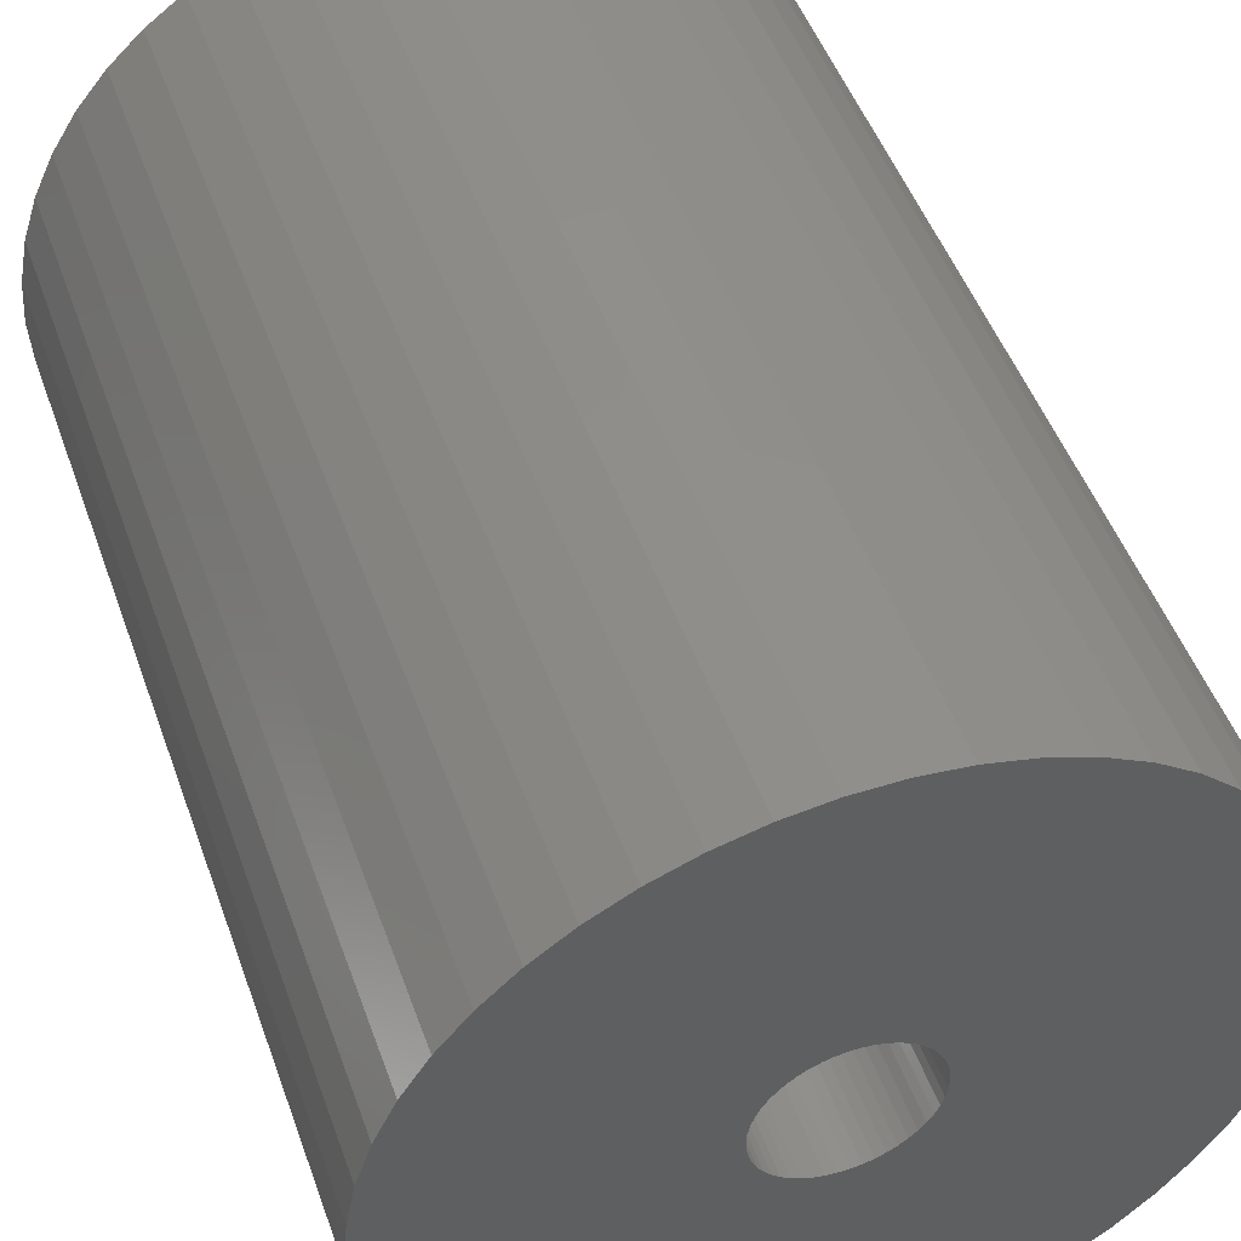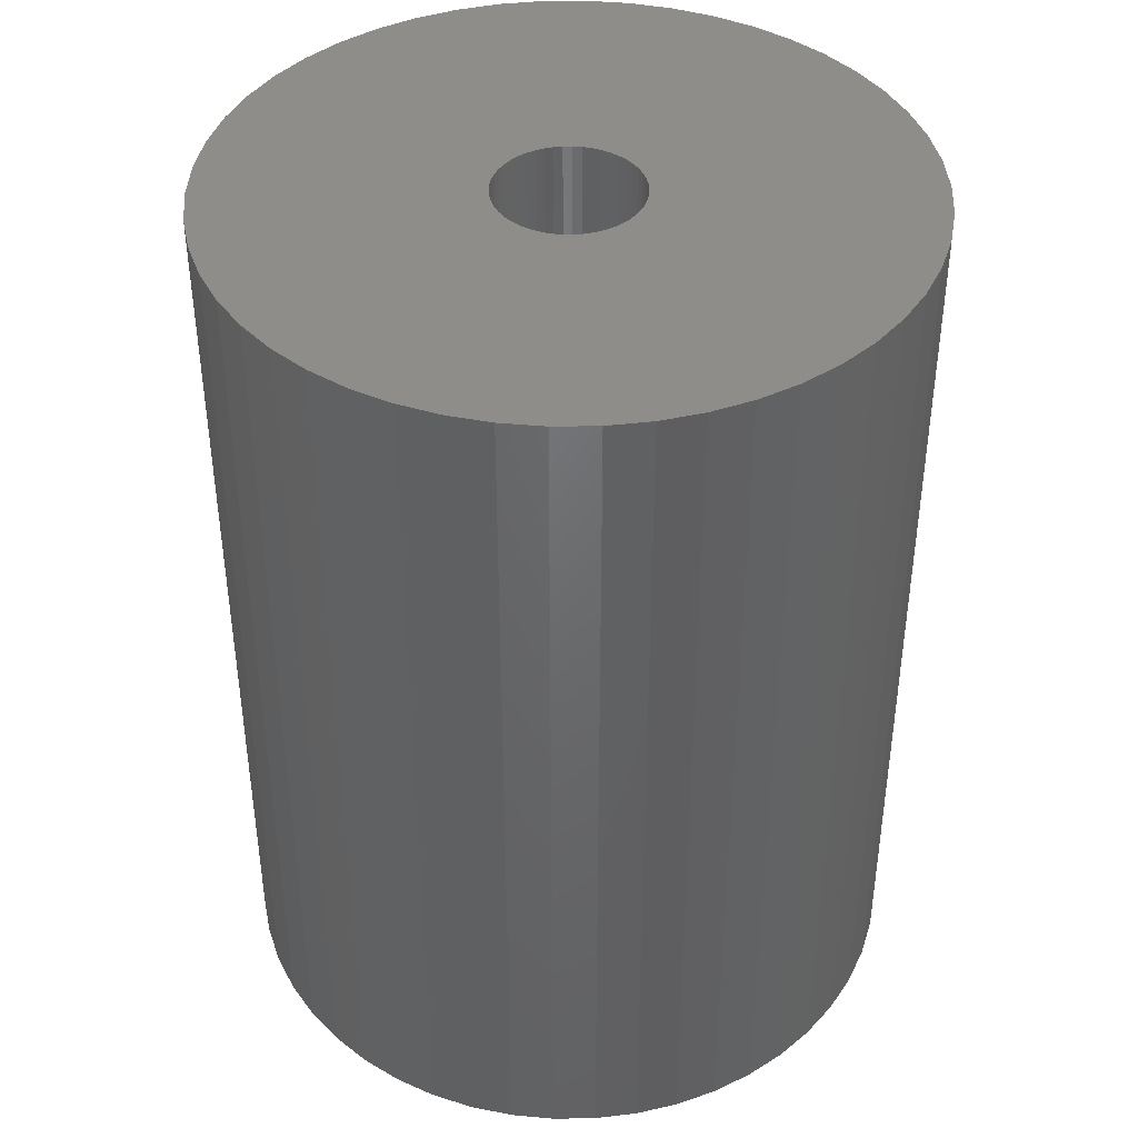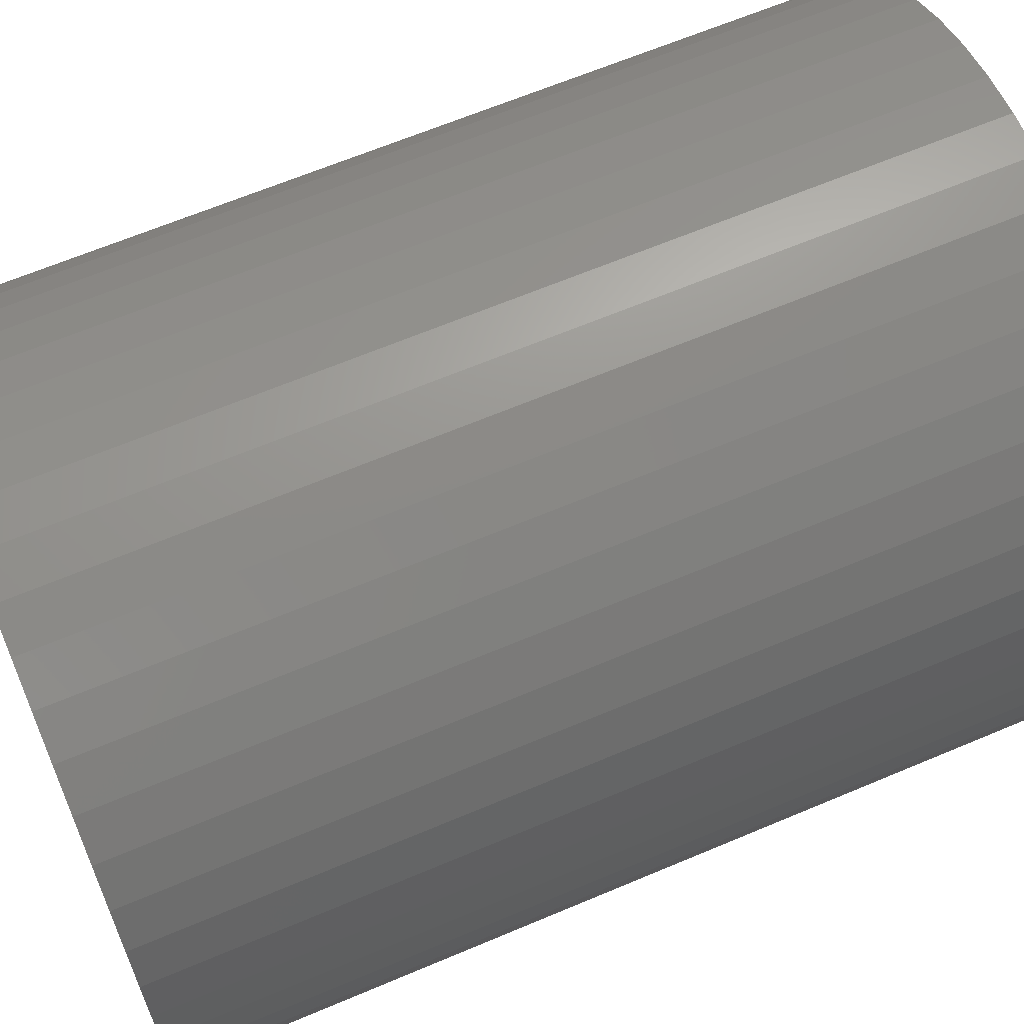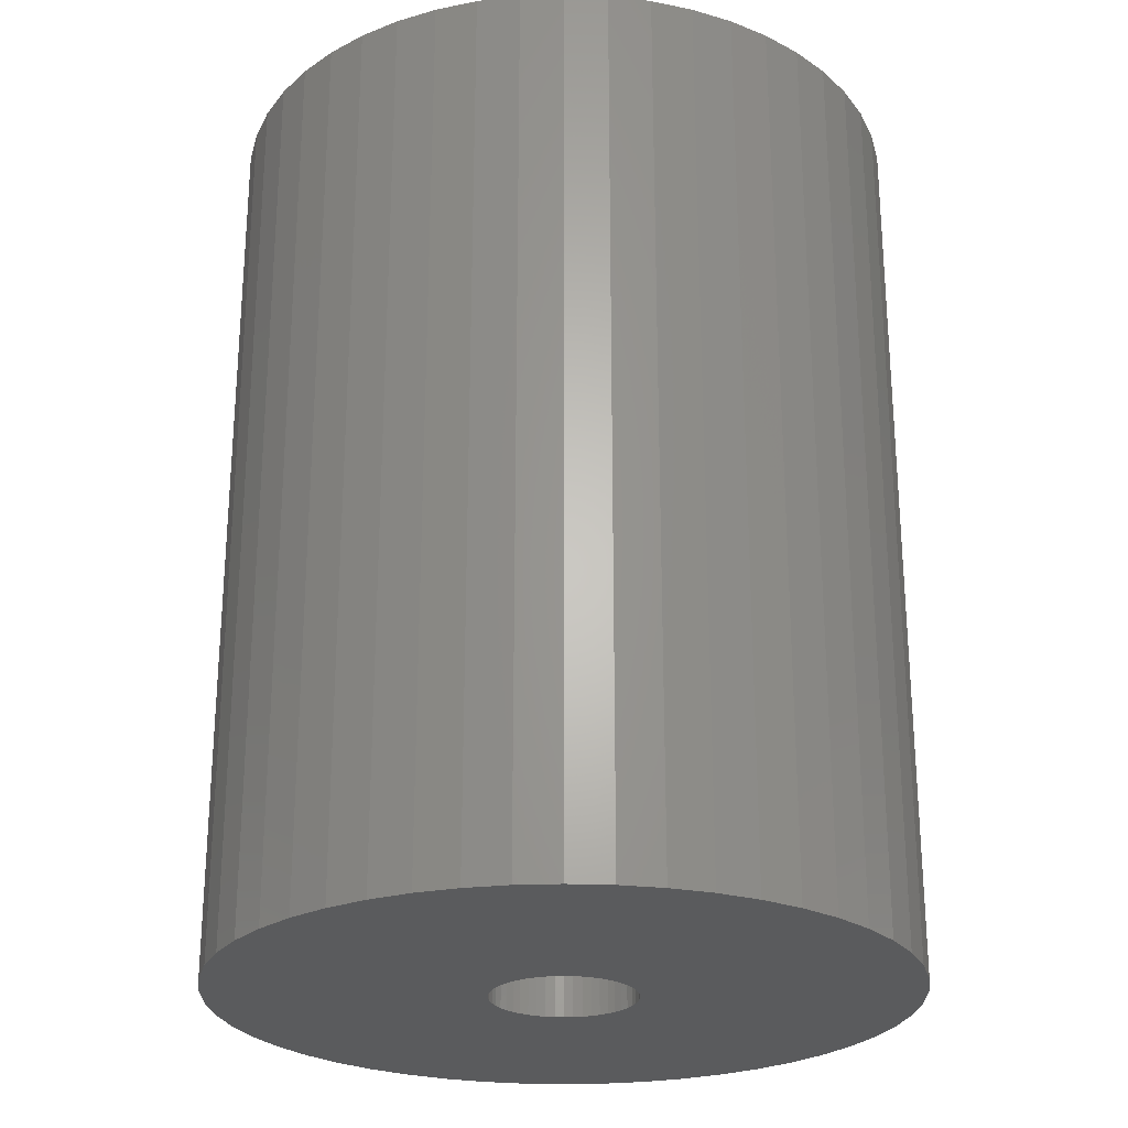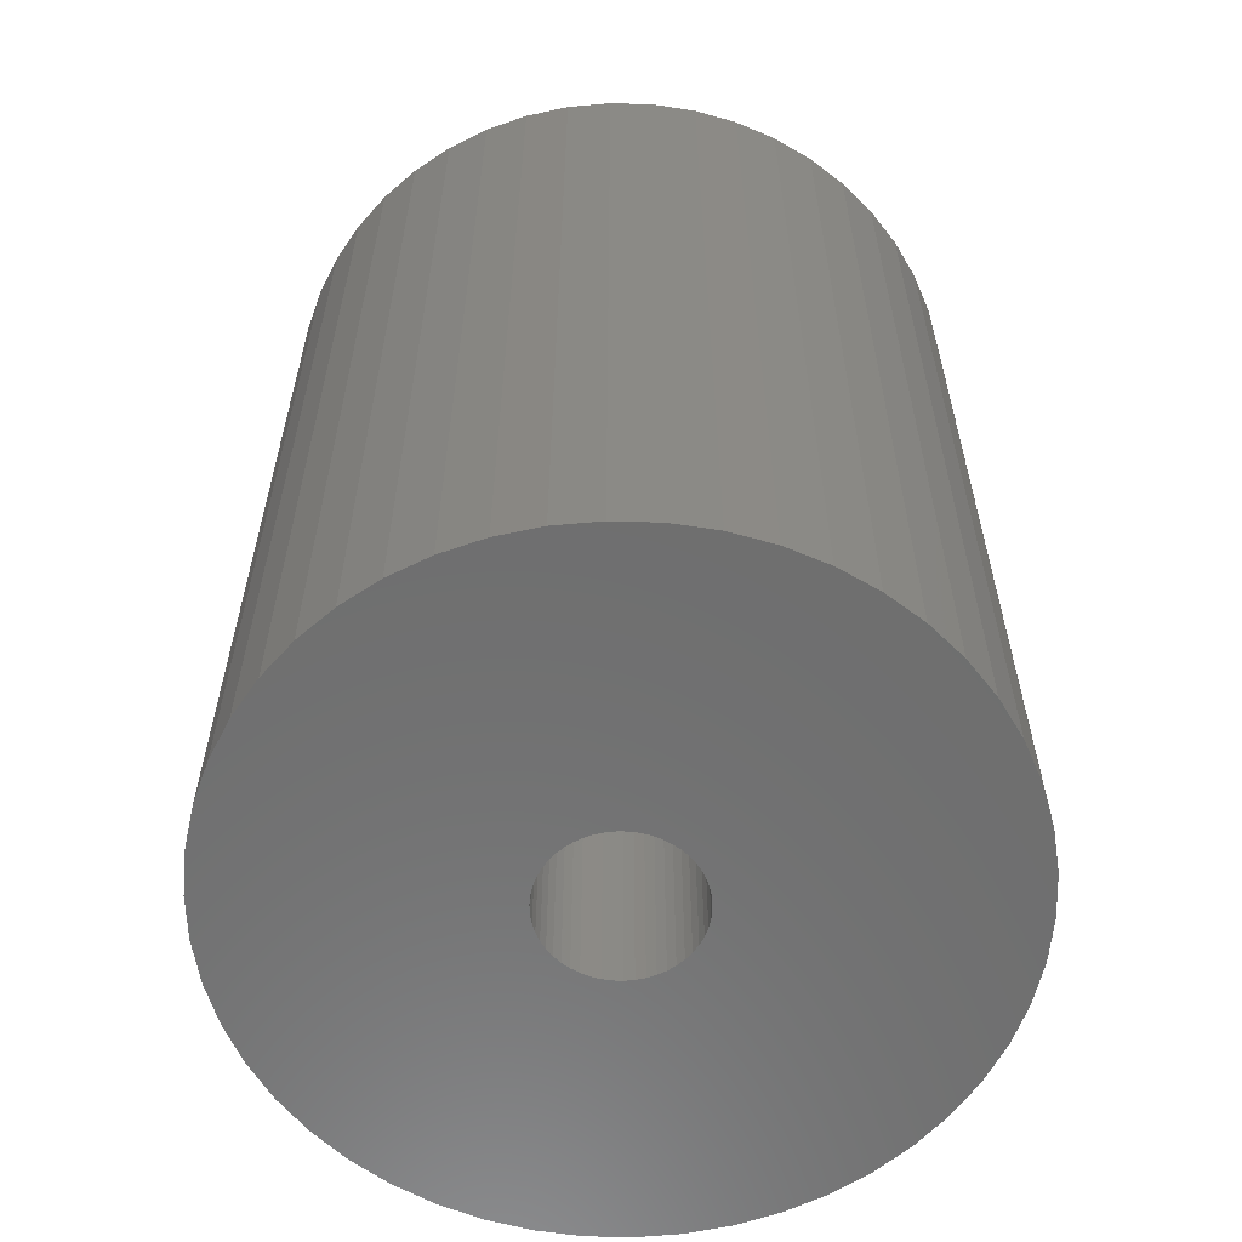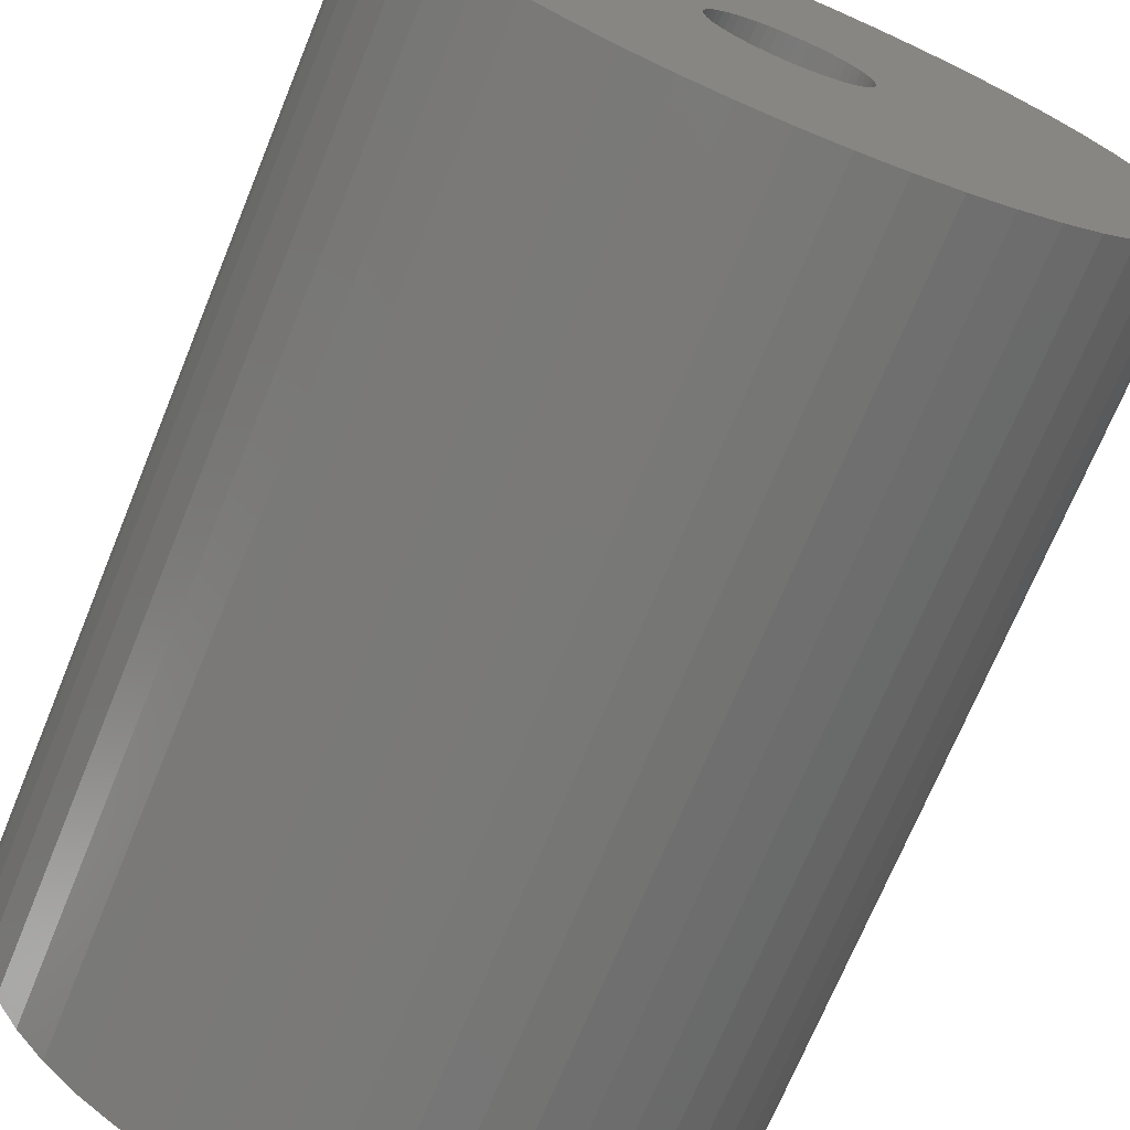
<metadata>
{"format":"stl","ext":"stl","renderer":"f3d","projection":"perspective","resolution":1024,"background":"white","views":[{"elev":48.9,"azim":-19.3,"up":"+Y"},{"elev":41.4,"azim":107.1,"up":"+Z"},{"elev":64.7,"azim":-113.1,"up":"+Y"},{"elev":-25.3,"azim":75.6,"up":"+Z"},{"elev":-60.2,"azim":-160.2,"up":"+Z"},{"elev":-70.8,"azim":157.7,"up":"+Y"}]}
</metadata>
<code>
# stl→obj: 200 verts, 400 faces
v 25 0 33
v 24.8 3.133 -33
v 24.8 3.133 33
v 25 0 -33
v -25 0 -33
v -24.8 3.133 33
v -24.8 3.133 -33
v -25 0 33
v 1.57 24.95 -33
v -1.57 24.95 33
v 1.57 24.95 33
v -1.57 24.95 -33
v -1.57 -24.95 -33
v 1.57 -24.95 33
v -1.57 -24.95 33
v 1.57 -24.95 -33
v 18.22 17.11 -33
v 15.94 19.26 33
v 18.22 17.11 33
v 15.94 19.26 -33
v -15.94 19.26 -33
v -18.22 17.11 33
v -15.94 19.26 33
v -18.22 17.11 -33
v -7.725 23.78 -33
v -10.64 22.62 33
v -7.725 23.78 33
v -10.64 22.62 -33
v 23.24 9.203 33
v 21.91 12.04 -33
v 21.91 12.04 33
v 23.24 9.203 -33
v 24.21 6.217 -33
v 24.21 6.217 33
v 20.23 14.69 -33
v 20.23 14.69 33
v 10.64 22.62 -33
v 7.725 23.78 33
v 10.64 22.62 33
v 7.725 23.78 -33
v 4.685 24.56 33
v 4.685 24.56 -33
v 13.4 21.11 -33
v 13.4 21.11 33
v -23.24 9.203 -33
v -21.91 12.04 33
v -21.91 12.04 -33
v -23.24 9.203 33
v -20.23 14.69 -33
v -20.23 14.69 33
v -24.21 6.217 -33
v -24.21 6.217 33
v -4.685 24.56 33
v -4.685 24.56 -33
v 4.685 -24.56 33
v 4.685 -24.56 -33
v 5.25 0 33
v 5.209 0.658 33
v 24.8 -3.133 33
v 5.085 1.306 33
v 5.209 -0.658 33
v 4.881 1.933 33
v 24.21 -6.217 33
v 4.601 2.529 33
v 5.085 -1.306 33
v 4.247 3.086 33
v 23.24 -9.203 33
v 3.827 3.594 33
v 4.881 -1.933 33
v 3.346 4.045 33
v 21.91 -12.04 33
v 2.813 4.433 33
v 4.601 -2.529 33
v 2.235 4.75 33
v 20.23 -14.69 33
v 4.247 -3.086 33
v 1.622 4.993 33
v 0.9838 5.157 33
v 0.3296 5.24 33
v -0.3296 5.24 33
v -0.9838 5.157 33
v -1.622 4.993 33
v -2.235 4.75 33
v -2.813 4.433 33
v -13.4 21.11 33
v -3.346 4.045 33
v -3.827 3.594 33
v -4.247 3.086 33
v 18.22 -17.11 33
v 3.827 -3.594 33
v 15.94 -19.26 33
v 3.346 -4.045 33
v 13.4 -21.11 33
v 2.813 -4.433 33
v 10.64 -22.62 33
v 2.235 -4.75 33
v 7.725 -23.78 33
v 1.622 -4.993 33
v 0.9838 -5.157 33
v 0.3296 -5.24 33
v -0.3296 -5.24 33
v -0.9838 -5.157 33
v -4.685 -24.56 33
v -1.622 -4.993 33
v -7.725 -23.78 33
v -2.235 -4.75 33
v -10.64 -22.62 33
v -2.813 -4.433 33
v -13.4 -21.11 33
v -3.346 -4.045 33
v -15.94 -19.26 33
v -3.827 -3.594 33
v -18.22 -17.11 33
v -4.247 -3.086 33
v -20.23 -14.69 33
v -4.601 -2.529 33
v -21.91 -12.04 33
v -4.881 -1.933 33
v -23.24 -9.203 33
v -5.085 -1.306 33
v -24.21 -6.217 33
v -5.209 -0.658 33
v -24.8 -3.133 33
v -5.25 0 33
v -4.601 2.529 33
v -4.881 1.933 33
v -5.085 1.306 33
v -5.209 0.658 33
v -13.4 21.11 -33
v 24.8 -3.133 -33
v 24.21 -6.217 -33
v -21.91 -12.04 -33
v -23.24 -9.203 -33
v 5.25 0 -33
v 5.209 -0.658 -33
v 5.085 -1.306 -33
v 23.24 -9.203 -33
v 5.209 0.658 -33
v 4.881 -1.933 -33
v 21.91 -12.04 -33
v 4.601 -2.529 -33
v 20.23 -14.69 -33
v 5.085 1.306 -33
v 4.247 -3.086 -33
v 18.22 -17.11 -33
v 3.827 -3.594 -33
v 15.94 -19.26 -33
v 4.881 1.933 -33
v 3.346 -4.045 -33
v 13.4 -21.11 -33
v 2.813 -4.433 -33
v 10.64 -22.62 -33
v 4.601 2.529 -33
v 2.235 -4.75 -33
v 7.725 -23.78 -33
v 4.247 3.086 -33
v 1.622 -4.993 -33
v 0.9838 -5.157 -33
v 0.3296 -5.24 -33
v -0.3296 -5.24 -33
v -0.9838 -5.157 -33
v -4.685 -24.56 -33
v -1.622 -4.993 -33
v -7.725 -23.78 -33
v -2.235 -4.75 -33
v -10.64 -22.62 -33
v -2.813 -4.433 -33
v -13.4 -21.11 -33
v -3.346 -4.045 -33
v -15.94 -19.26 -33
v -3.827 -3.594 -33
v -18.22 -17.11 -33
v -4.247 -3.086 -33
v -20.23 -14.69 -33
v 3.827 3.594 -33
v 3.346 4.045 -33
v 2.813 4.433 -33
v 2.235 4.75 -33
v 1.622 4.993 -33
v 0.9838 5.157 -33
v 0.3296 5.24 -33
v -0.3296 5.24 -33
v -0.9838 5.157 -33
v -1.622 4.993 -33
v -2.235 4.75 -33
v -2.813 4.433 -33
v -3.346 4.045 -33
v -3.827 3.594 -33
v -4.247 3.086 -33
v -4.601 2.529 -33
v -4.881 1.933 -33
v -5.085 1.306 -33
v -5.209 0.658 -33
v -5.25 0 -33
v -4.601 -2.529 -33
v -4.881 -1.933 -33
v -5.085 -1.306 -33
v -24.21 -6.217 -33
v -5.209 -0.658 -33
v -24.8 -3.133 -33
f 1 2 3
f 2 1 4
f 5 6 7
f 6 5 8
f 9 10 11
f 10 9 12
f 13 14 15
f 14 13 16
f 17 18 19
f 18 17 20
f 21 22 23
f 22 21 24
f 25 26 27
f 26 25 28
f 29 30 31
f 30 29 32
f 3 33 34
f 33 3 2
f 31 35 36
f 35 31 30
f 37 38 39
f 38 37 40
f 40 41 38
f 41 40 42
f 43 39 44
f 39 43 37
f 45 46 47
f 46 45 48
f 49 22 24
f 22 49 50
f 51 48 45
f 48 51 52
f 12 53 10
f 53 12 54
f 16 55 14
f 55 16 56
f 34 32 29
f 32 34 33
f 36 17 19
f 17 36 35
f 42 11 41
f 11 42 9
f 20 44 18
f 44 20 43
f 47 50 49
f 50 47 46
f 7 52 51
f 52 7 6
f 57 1 3
f 58 3 34
f 1 57 59
f 60 34 29
f 61 59 57
f 62 29 31
f 59 61 63
f 64 31 36
f 65 63 61
f 66 36 19
f 63 65 67
f 68 19 18
f 69 67 65
f 70 18 44
f 67 69 71
f 72 44 39
f 73 71 69
f 74 39 38
f 71 73 75
f 76 75 73
f 3 58 57
f 34 60 58
f 29 62 60
f 77 38 41
f 31 64 62
f 36 66 64
f 19 68 66
f 18 70 68
f 44 72 70
f 39 74 72
f 38 77 74
f 78 41 11
f 41 78 77
f 11 79 78
f 11 80 79
f 10 80 11
f 80 10 81
f 53 81 10
f 81 53 82
f 27 82 53
f 82 27 83
f 26 83 27
f 83 26 84
f 85 84 26
f 84 85 86
f 23 86 85
f 86 23 87
f 22 87 23
f 87 22 88
f 50 88 22
f 75 76 89
f 90 89 76
f 89 90 91
f 92 91 90
f 91 92 93
f 94 93 92
f 93 94 95
f 96 95 94
f 95 96 97
f 98 97 96
f 97 98 55
f 99 55 98
f 55 99 14
f 100 14 99
f 101 14 100
f 15 101 102
f 101 15 14
f 103 102 104
f 105 104 106
f 107 106 108
f 109 108 110
f 111 110 112
f 113 112 114
f 115 114 116
f 102 103 15
f 117 116 118
f 119 118 120
f 121 120 122
f 123 122 124
f 88 50 125
f 104 105 103
f 46 125 50
f 106 107 105
f 125 46 126
f 108 109 107
f 48 126 46
f 110 111 109
f 126 48 127
f 112 113 111
f 52 127 48
f 114 115 113
f 127 52 128
f 116 117 115
f 6 128 52
f 118 119 117
f 128 6 124
f 120 121 119
f 8 124 6
f 122 123 121
f 124 8 123
f 28 85 26
f 85 28 129
f 129 23 85
f 23 129 21
f 54 27 53
f 27 54 25
f 59 4 1
f 4 59 130
f 63 130 59
f 130 63 131
f 132 119 133
f 119 132 117
f 134 4 130
f 135 130 131
f 4 134 2
f 136 131 137
f 138 2 134
f 139 137 140
f 2 138 33
f 141 140 142
f 143 33 138
f 144 142 145
f 33 143 32
f 146 145 147
f 148 32 143
f 149 147 150
f 32 148 30
f 151 150 152
f 153 30 148
f 154 152 155
f 30 153 35
f 156 35 153
f 130 135 134
f 131 136 135
f 137 139 136
f 157 155 56
f 140 141 139
f 142 144 141
f 145 146 144
f 147 149 146
f 150 151 149
f 152 154 151
f 155 157 154
f 158 56 16
f 56 158 157
f 16 159 158
f 16 160 159
f 13 160 16
f 160 13 161
f 162 161 13
f 161 162 163
f 164 163 162
f 163 164 165
f 166 165 164
f 165 166 167
f 168 167 166
f 167 168 169
f 170 169 168
f 169 170 171
f 172 171 170
f 171 172 173
f 174 173 172
f 35 156 17
f 175 17 156
f 17 175 20
f 176 20 175
f 20 176 43
f 177 43 176
f 43 177 37
f 178 37 177
f 37 178 40
f 179 40 178
f 40 179 42
f 180 42 179
f 42 180 9
f 181 9 180
f 182 9 181
f 12 182 183
f 182 12 9
f 54 183 184
f 25 184 185
f 28 185 186
f 129 186 187
f 21 187 188
f 24 188 189
f 49 189 190
f 183 54 12
f 47 190 191
f 45 191 192
f 51 192 193
f 7 193 194
f 173 174 195
f 184 25 54
f 132 195 174
f 185 28 25
f 195 132 196
f 186 129 28
f 133 196 132
f 187 21 129
f 196 133 197
f 188 24 21
f 198 197 133
f 189 49 24
f 197 198 199
f 190 47 49
f 200 199 198
f 191 45 47
f 199 200 194
f 192 51 45
f 5 194 200
f 193 7 51
f 194 5 7
f 152 93 95
f 93 152 150
f 71 137 67
f 137 71 140
f 133 121 198
f 121 133 119
f 147 89 91
f 89 147 145
f 155 95 97
f 95 155 152
f 56 97 55
f 97 56 155
f 75 140 71
f 140 75 142
f 89 142 75
f 142 89 145
f 67 131 63
f 131 67 137
f 166 105 107
f 105 166 164
f 164 103 105
f 103 164 162
f 172 115 174
f 115 172 113
f 172 111 113
f 111 172 170
f 198 123 200
f 123 198 121
f 200 8 5
f 8 200 123
f 150 91 93
f 91 150 147
f 162 15 103
f 15 162 13
f 174 117 132
f 117 174 115
f 168 107 109
f 107 168 166
f 170 109 111
f 109 170 168
f 153 66 156
f 66 153 64
f 179 74 77
f 74 179 178
f 185 82 83
f 82 185 184
f 126 190 125
f 190 126 191
f 136 61 135
f 61 136 65
f 176 68 70
f 68 176 175
f 182 79 80
f 79 182 181
f 178 72 74
f 72 178 177
f 124 193 128
f 193 124 194
f 88 188 87
f 188 88 189
f 186 83 84
f 83 186 185
f 184 81 82
f 81 184 183
f 134 58 138
f 58 134 57
f 169 112 110
f 112 169 171
f 116 196 118
f 196 116 195
f 151 96 94
f 96 151 154
f 156 68 175
f 68 156 66
f 180 77 78
f 77 180 179
f 181 78 79
f 78 181 180
f 177 70 72
f 70 177 176
f 127 191 126
f 191 127 192
f 128 192 127
f 192 128 193
f 125 189 88
f 189 125 190
f 183 80 81
f 80 183 182
f 187 84 86
f 84 187 186
f 188 86 87
f 86 188 187
f 146 76 144
f 76 146 90
f 159 101 100
f 101 159 160
f 122 194 124
f 194 122 199
f 114 195 116
f 195 114 173
f 158 100 99
f 100 158 159
f 146 92 90
f 92 146 149
f 148 64 153
f 64 148 62
f 143 62 148
f 62 143 60
f 138 60 143
f 60 138 58
f 135 57 134
f 57 135 61
f 141 69 139
f 69 141 73
f 139 65 136
f 65 139 69
f 163 106 104
f 106 163 165
f 118 197 120
f 197 118 196
f 120 199 122
f 199 120 197
f 112 173 114
f 173 112 171
f 154 98 96
f 98 154 157
f 157 99 98
f 99 157 158
f 149 94 92
f 94 149 151
f 144 73 141
f 73 144 76
f 160 102 101
f 102 160 161
f 165 108 106
f 108 165 167
f 167 110 108
f 110 167 169
f 161 104 102
f 104 161 163

</code>
